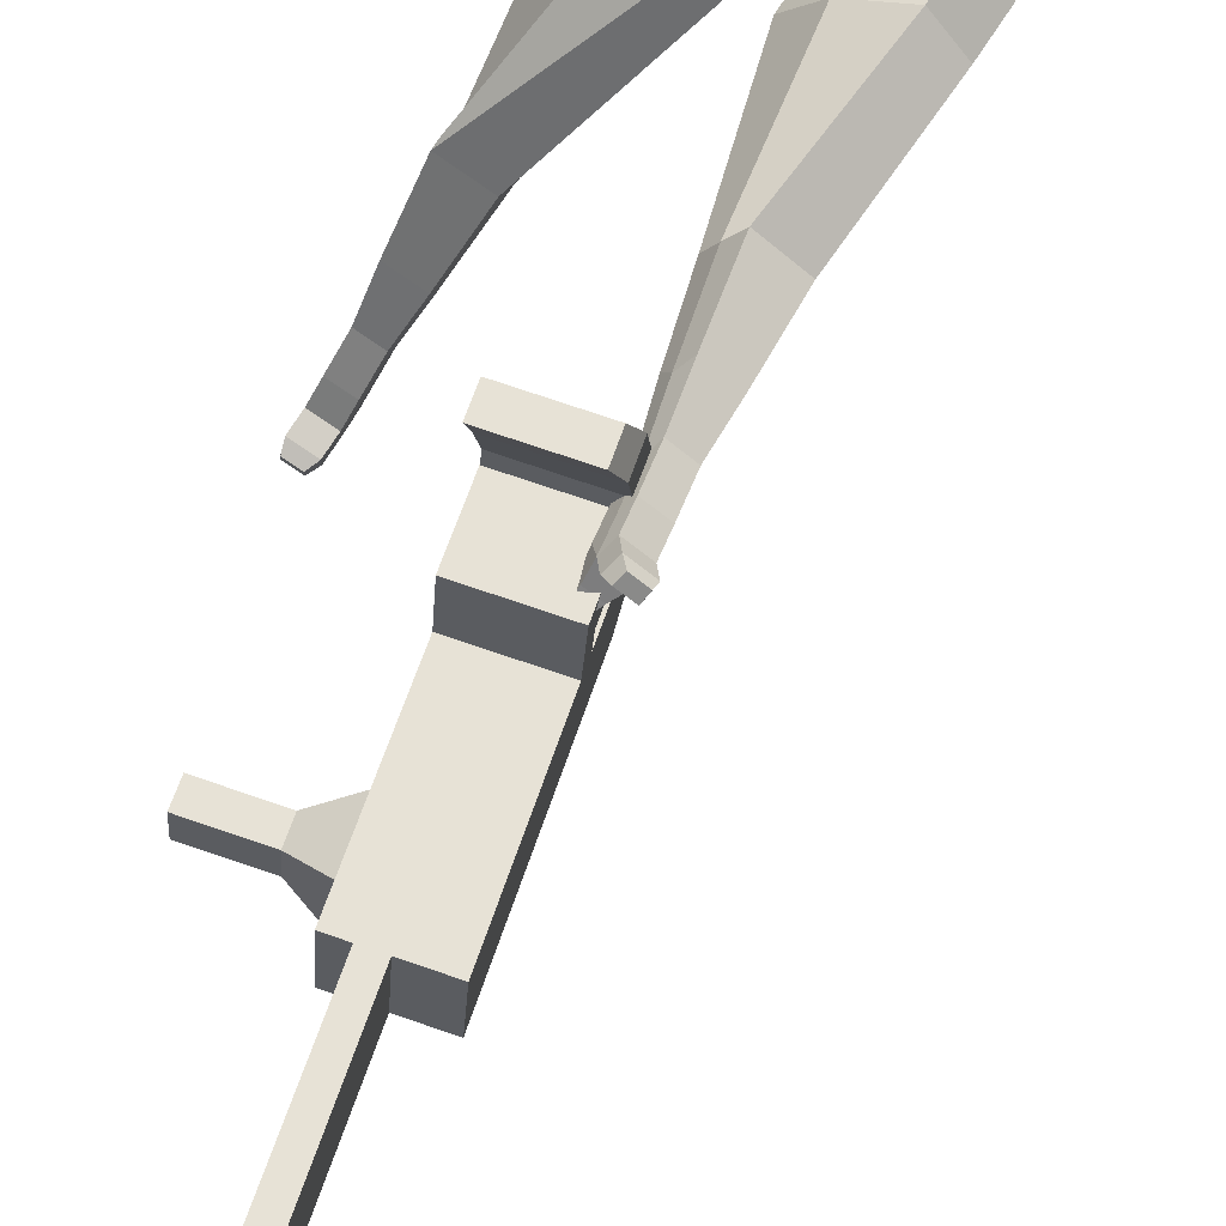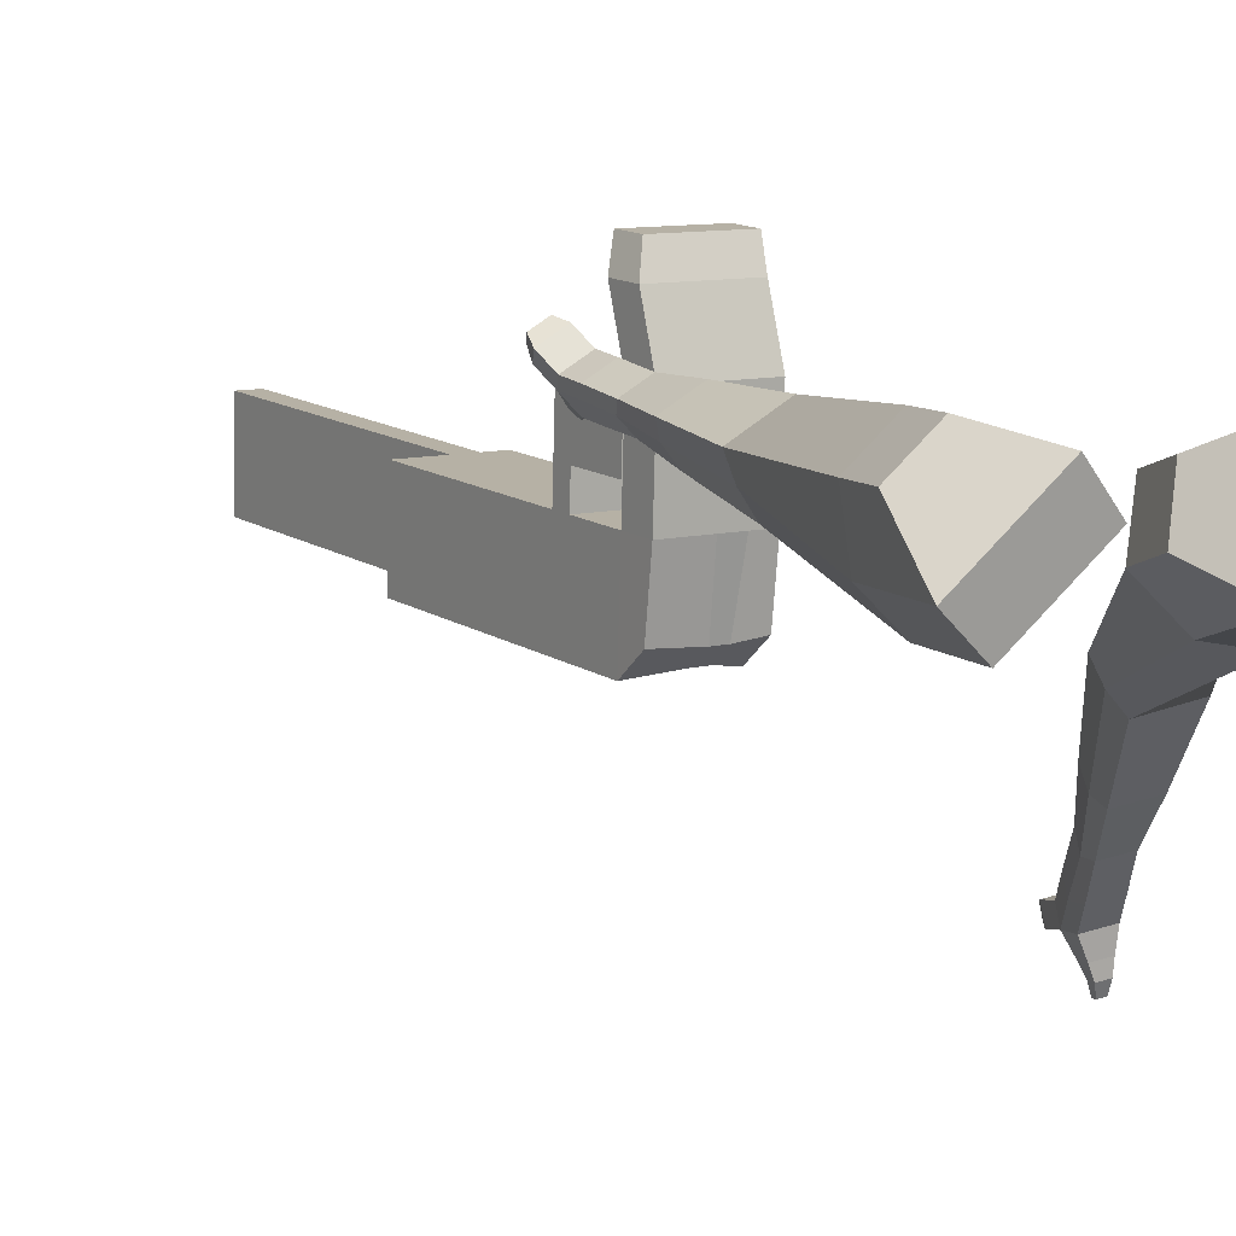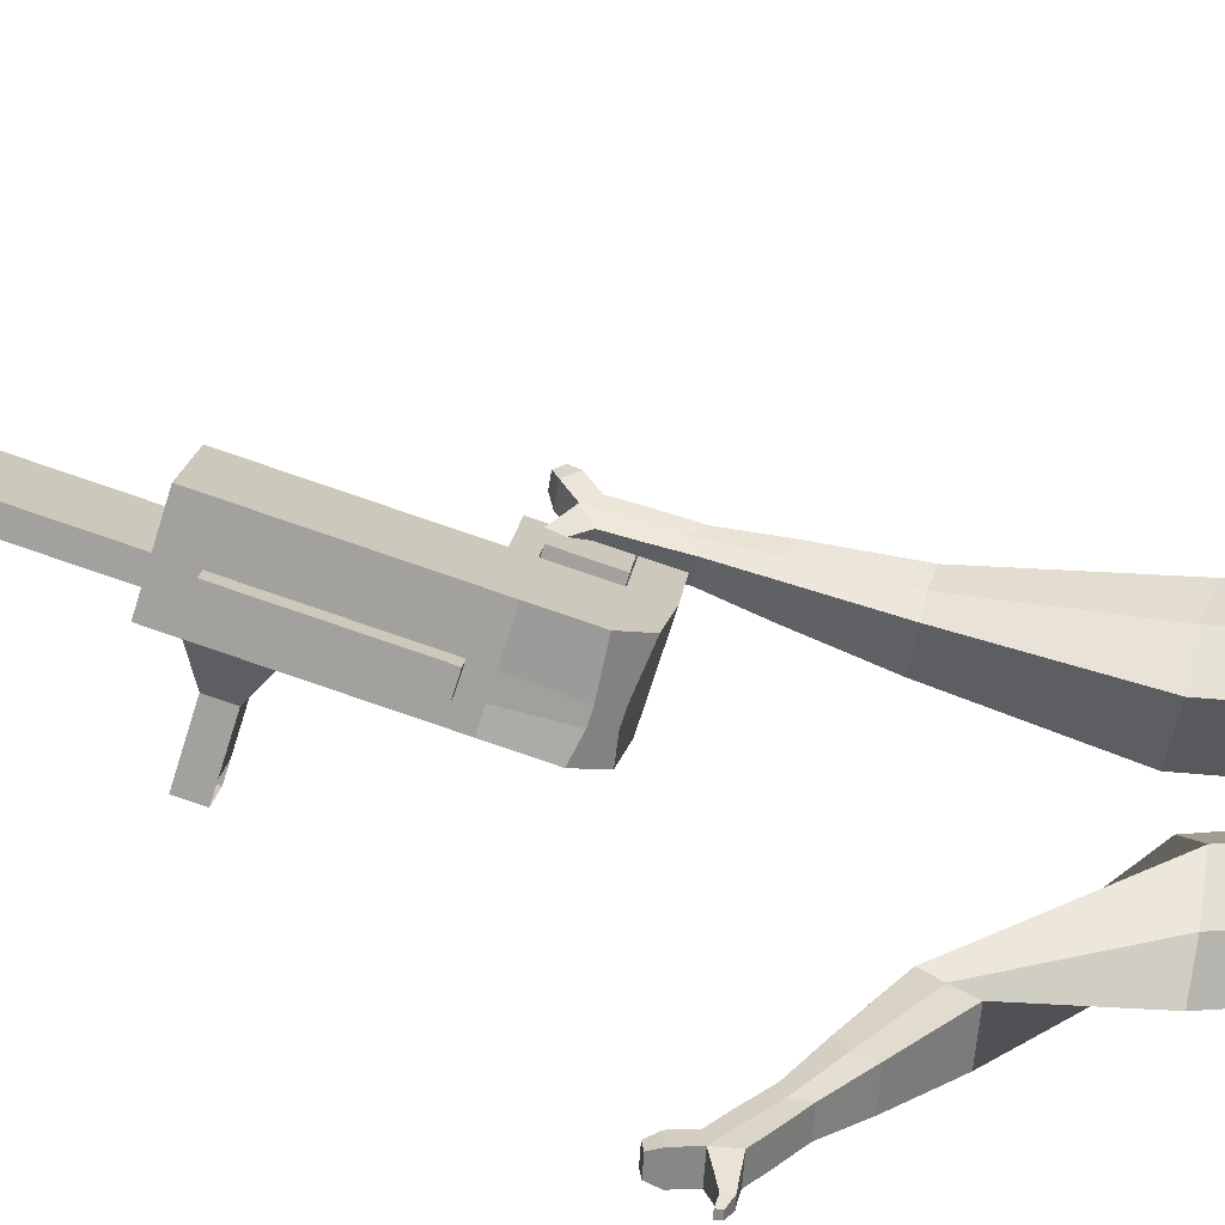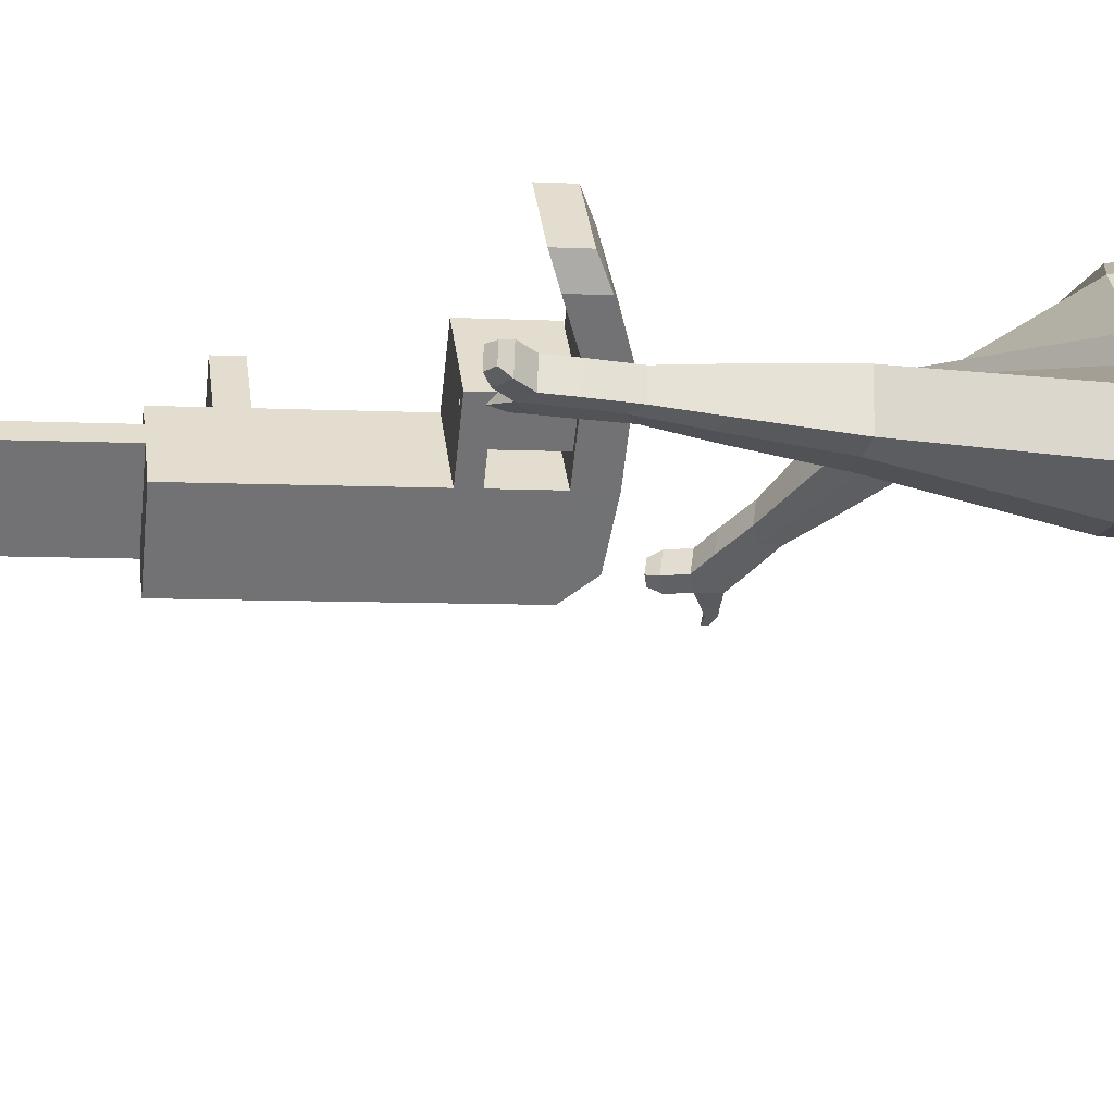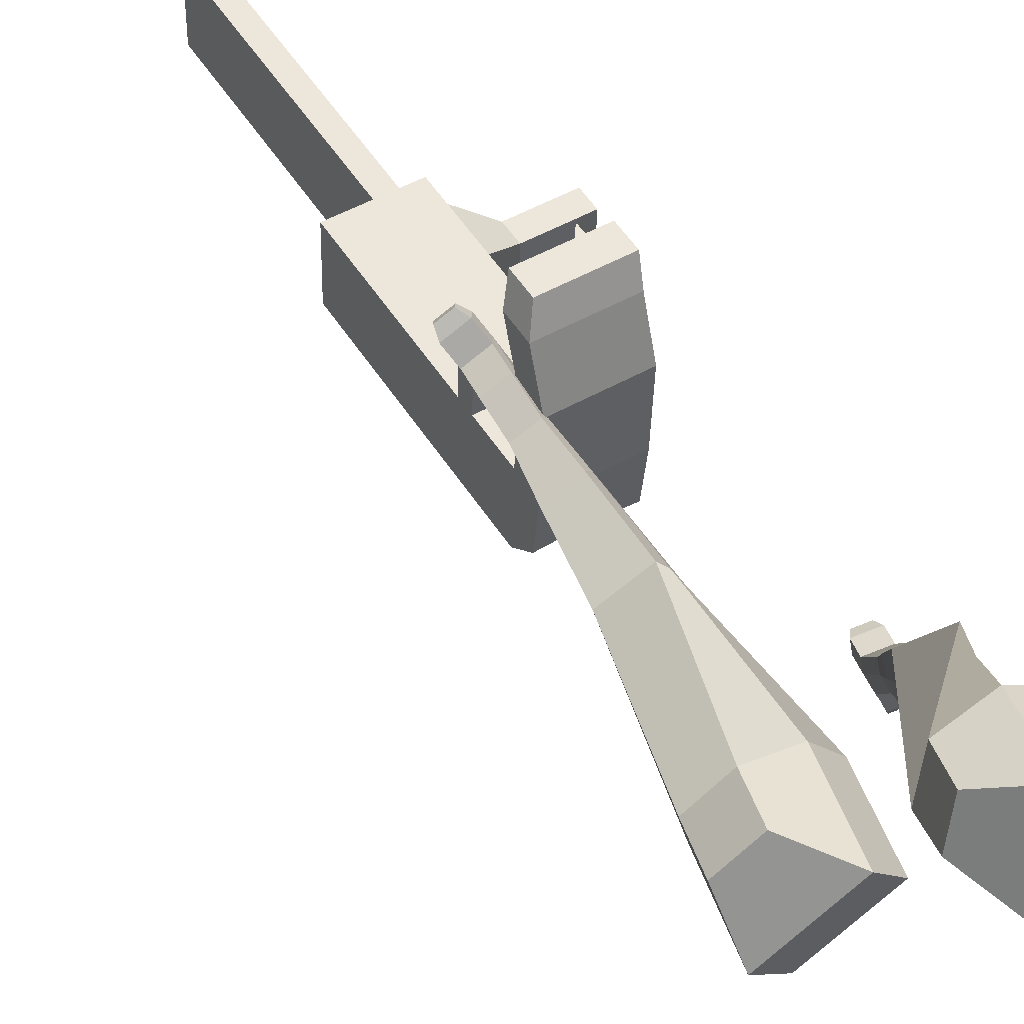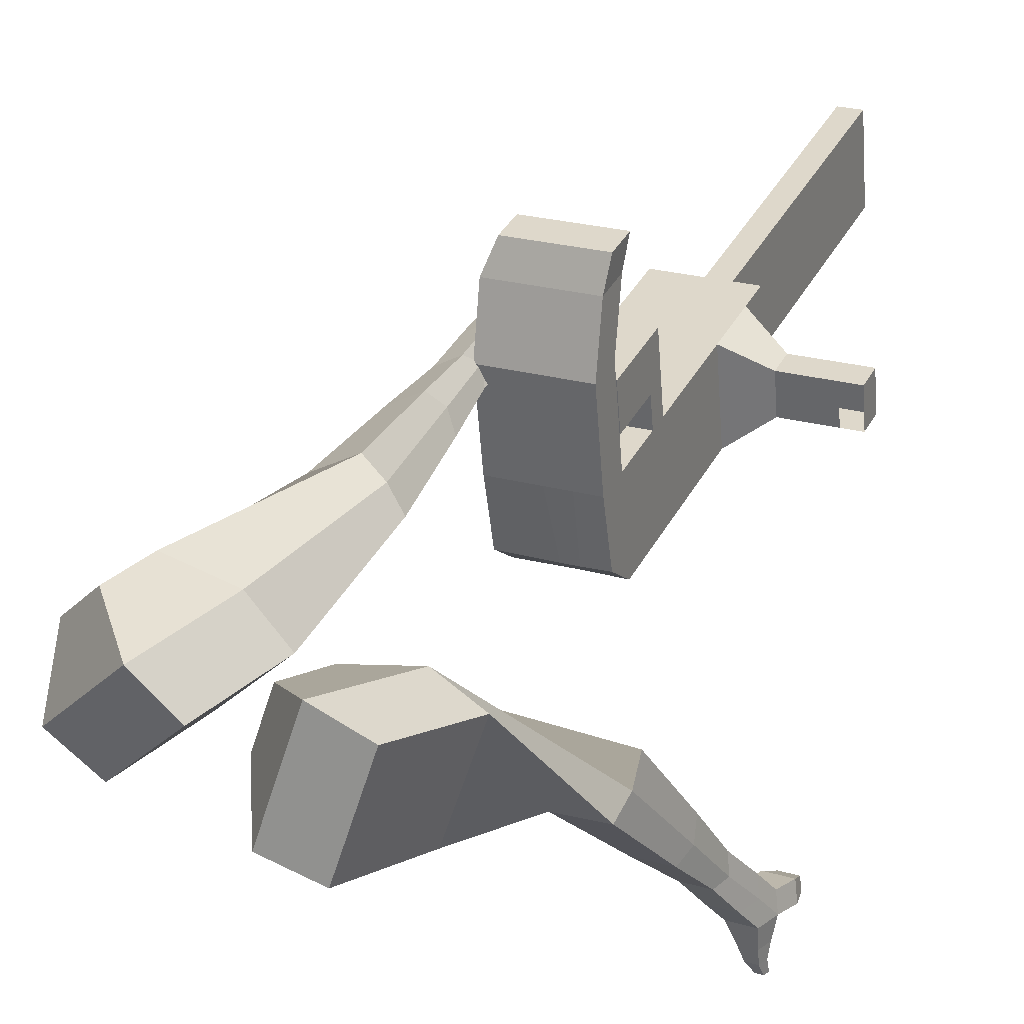
<metadata>
{"format":"obj","ext":"obj","renderer":"f3d","projection":"perspective","resolution":1024,"background":"white","views":[{"elev":68.9,"azim":178.0,"up":"+Y"},{"elev":5.9,"azim":-53.7,"up":"+Y"},{"elev":-73.4,"azim":-128.2,"up":"+Y"},{"elev":32.8,"azim":-117.5,"up":"+Y"},{"elev":46.2,"azim":-52.5,"up":"+Y"},{"elev":28.8,"azim":3.8,"up":"+Y"}]}
</metadata>
<code>
o Cube.046_Cube.010
v 199.4 459.4 -1209
v 214.3 240.2 -1227
v 276 481.4 -1414
v 290.9 262.2 -1432
v -6.712 451.7 -1286
v 8.194 232.6 -1304
v 69.92 473.7 -1492
v 84.83 254.5 -1510
v 93.89 429.2 -925.8
v 108.8 210 -943.7
v -97.32 202.3 -1021
v -112.2 421.5 -1004
v 46.14 415.5 -797.8
v 61.05 196.3 -815.6
v -145.1 188.6 -893.3
v -160 407.8 -875.5
v 17.93 407.4 -722.1
v 33.65 249.4 -747.7
v -172.5 241.7 -825.4
v -188.2 399.7 -799.8
v 31.28 634 -780
v -174.8 626.3 -857.7
v 3.074 625.9 -704.3
v -203 618.2 -782
v 110.4 433.9 -970
v 125.3 214.7 -987.8
v -95.76 426.2 -1048
v -80.86 207 -1066
v 88.97 501.5 -919.9
v -117.1 493.9 -997.6
v 105.4 506.3 -964.1
v -100.7 498.6 -1042
v 81.83 606.5 -911.4
v -124.3 598.8 -989.1
v 98.3 611.2 -955.5
v -107.8 603.5 -1033
v 42.3 488.2 -794.8
v -163.8 480.5 -872.5
v 35.16 593.1 -786.2
v -171 585.5 -863.9
v 39.84 775.1 -816.6
v -166.3 767.4 -894.3
v 11.63 767.1 -741
v -194.5 759.4 -818.7
v 249 473.6 -1342
v 263.9 254.5 -1360
v 42.87 465.9 -1419
v 57.77 246.8 -1437
v 173 477.5 -1453
v 187.9 258.4 -1471
v 96.35 455.6 -1248
v 111.3 236.4 -1265
v -9.165 425.3 -964.7
v 5.741 206.2 -982.5
v -56.92 411.7 -836.6
v -38.08 201.4 -840.3
v -85.12 403.6 -761
v -56.56 237.2 -794.5
v -71.77 630.2 -818.8
v -99.98 622.1 -743.2
v 22.2 210.9 -1027
v 7.297 430.1 -1009
v -14.09 497.7 -958.8
v 2.377 502.4 -1003
v -21.22 602.7 -950.2
v -4.762 607.4 -994.3
v -60.76 484.3 -833.6
v -67.9 589.3 -825.1
v -63.21 771.3 -855.5
v -91.42 763.2 -779.9
v 160.8 250.6 -1398
v 145.9 469.8 -1381
v 224.5 479.5 -1434
v 162.8 238.3 -1246
v 57.27 208.1 -963.1
v -3.335 202.7 -827.2
v -21.81 238.5 -781.4
v 58.83 432 -989.4
v 53.91 504.3 -983.5
v 46.77 609.3 -974.9
v 197.5 471.7 -1361
v 239.4 260.3 -1451
v 147.9 457.5 -1228
v 42.36 427.3 -945.2
v -5.386 413.6 -817.2
v -33.6 405.5 -741.6
v -20.25 632.1 -799.4
v -48.45 624 -723.8
v 73.73 212.8 -1007
v 37.44 499.6 -939.3
v 30.31 604.6 -930.8
v -9.228 486.3 -814.2
v -16.37 591.2 -805.6
v -11.69 773.2 -836.1
v -39.89 765.1 -760.4
v 212.4 252.5 -1379
v 76.52 171.8 -1011
v 24.99 169.9 -1030
v 215.2 211.5 -1382
v 163.6 209.6 -1402
v 114 195.4 -1269
v 165.6 197.3 -1249
v 326.2 411.8 -1277
v 304.3 405.5 -1218
v 310.9 308.6 -1226
v 332.8 314.9 -1285
v 370.7 413.4 -1260
v 348.8 407.2 -1201
v 355.4 310.2 -1209
v 377.3 316.5 -1268
v 438.9 416 -1234
v 417 409.7 -1176
v 423.6 312.8 -1183
v 445.5 319.1 -1242
v 482.8 417.6 -1218
v 460.8 411.3 -1159
v 467.4 314.4 -1167
v 489.4 320.7 -1226
v 491.2 332.4 -2127
v 439.6 330.5 -2146
v 424.7 549.7 -2128
v 476.3 551.6 -2109
v -43.69 839.8 -867.9
v -138.7 836.2 -903.7
v -69.68 832.3 -798.2
v -164.6 828.8 -834
v 25.28 835.9 -762.4
v 51.27 843.3 -832.1
v 3.791 841.5 -850
v -22.2 834.1 -780.3
f 45 46 4 3
f 49 50 8 7
f 47 48 6 5
f 26 25 9 10
f 72 47 5 51
f 96 46 2 74
f 10 9 13 14
f 84 9 29 90
f 89 26 10 75
f 27 28 11 12
f 76 14 18 77
f 75 10 14 76
f 12 11 15 16
f 53 12 16 55
f 86 77 18 17
f 16 15 19 20
f 16 20 24 22
f 14 13 17 18
f 59 22 42 69
f 86 17 23 88
f 17 13 21 23
f 55 16 22 59
f 5 6 28 27
f 74 2 26 89
f 51 5 27 62
f 2 1 25 26
f 32 30 34 36
f 62 27 32 64
f 27 12 30 32
f 9 25 31 29
f 66 36 34 65
f 90 29 37 92
f 64 32 36 66
f 29 31 35 33
f 92 37 39 93
f 29 33 39 37
f 34 30 38 40
f 65 34 40 68
f 69 42 124 123
f 23 21 41 43
f 88 23 43 95
f 22 24 44 42
f 82 4 46 96
f 49 7 47 72
f 7 8 48 47
f 46 45 103 106
f 73 49 72 81
f 8 50 71 48
f 24 60 70 44
f 42 44 126 124
f 91 65 68 93
f 38 67 68 40
f 79 64 66 80
f 30 63 67 38
f 80 66 65 91
f 78 62 64 79
f 83 51 62 78
f 6 52 61 28
f 85 55 59 87
f 20 57 60 24
f 87 59 69 94
f 20 19 58 57
f 84 53 55 85
f 11 54 56 15
f 15 56 58 19
f 28 61 54 11
f 12 53 63 30
f 48 71 52 6
f 81 72 51 83
f 50 49 121 120
f 3 4 82 73
f 45 81 83 1
f 9 84 85 13
f 21 87 94 41
f 13 85 87 21
f 1 83 78 25
f 25 78 79 31
f 35 80 91 33
f 31 79 80 35
f 33 91 93 39
f 70 95 130 125
f 3 73 81 45
f 50 82 96 71
f 60 88 95 70
f 67 92 93 68
f 63 90 92 67
f 52 71 100 101
f 57 86 88 60
f 57 58 77 86
f 54 75 76 56
f 56 76 77 58
f 61 89 75 54
f 53 84 90 63
f 89 61 98 97
f 101 102 97 98
f 100 99 102 101
f 61 52 101 98
f 74 89 97 102
f 71 96 99 100
f 96 74 102 99
f 106 103 107 110
f 1 2 105 104
f 2 46 106 105
f 45 1 104 103
f 109 110 114 113
f 104 105 109 108
f 105 106 110 109
f 103 104 108 107
f 113 114 118 117
f 107 108 112 111
f 110 107 111 114
f 108 109 113 112
f 116 117 118 115
f 111 112 116 115
f 114 111 115 118
f 122 119 120 121
f 82 50 120 119
f 73 82 119 122
f 49 73 122 121
f 123 124 126 125
f 129 123 125 130
f 128 129 130 127
f 95 43 127 130
f 94 69 123 129
f 43 41 128 127
f 44 70 125 126
f 41 94 129 128
o Cube.048_Cube.024
v -547.6 491.7 161.1
v -688.8 323.3 60.69
v -412.8 498.3 -39.34
v -553.6 329 -140.4
v -691.6 625.4 -2.329
v -764 539.1 -53.82
v -622.5 628.8 -105.1
v -694.6 542.3 -156.1
v -377.9 449.5 -488.3
v -284.6 516.7 -435.4
v -353.8 622 -447.2
v -447.1 554.8 -500.1
v -289.1 506.8 -677.4
v -220.5 556.2 -638.5
v -271.4 633.6 -647.1
v -340 584.2 -686.1
v -233.2 545.4 -795
v -183.1 581.5 -766.6
v -220.2 638.1 -772.9
v -270.4 602 -801.4
v -489.9 589.4 -66.05
v -639.1 410.4 -171.9
v -633.1 582.6 146.7
v -783 403.8 40.11
v -314.1 572.3 -444.7
v -413.1 501 -500.9
v -236.4 599.4 -658.6
v -309.2 547 -700
v -189.3 615.2 -793.4
v -242.5 576.9 -823.6
v -193.9 557.5 -879.7
v -143.7 593.6 -851.3
v -149.2 633.7 -887.5
v -202.4 595.3 -917.7
v -230.4 619.4 -894
v -180.3 655.5 -865.6
v -166.3 567.3 -940.7
v -116.2 603.4 -912.2
v -121.7 643.5 -948.5
v -174.9 605.1 -978.7
v -202.9 629.2 -955
v -152.7 665.3 -926.5
v -127.2 559.3 -970.6
v -94.93 582.6 -952.3
v -98.46 608.4 -975.6
v -132.7 583.7 -995
v -178.1 642.2 -1020
v -206.1 666.3 -996.5
v -155.9 702.4 -968
v -124.9 680.6 -990
v -101 552.5 -991
v -79.27 568.2 -978.7
v -81.65 585.6 -994.4
v -104.7 568.9 -1008
v -79.95 555.1 -1018
v -66.35 564.9 -1010
v -67.84 575.7 -1020
v -82.27 565.3 -1029
v -175.8 672.5 -1034
v -194.4 688.5 -1018
v -161.1 712.5 -998.9
v -140.5 698 -1014
v -247 591.1 346.8
v -319.1 361.1 363.5
v -108.4 529.8 159.7
v -181.3 304.2 173.2
v -416.1 568.4 156.4
v -453 450.4 165
v -339.5 542 58.19
v -382.4 421.3 67.42
v -38.11 181.2 -116.4
v 64.45 207.8 -48.35
v 103.5 288.2 -136.4
v 3.172 262.3 -204.4
v 85.21 34.73 -217.4
v 160.8 52.17 -166
v 191.1 111.7 -230.7
v 115.6 94.3 -282.2
v 164.7 -55.29 -281
v 219.9 -42.55 -243.4
v 242.1 0.9872 -290.7
v 186.9 -11.76 -328.3
v -199.8 568.7 98.9
v -286.5 325 114.1
v -356.3 629.7 298.4
v -432.8 385.4 316.1
v 91.17 242 -90.79
v -17.92 216.9 -165.1
v 187.4 68.44 -205.4
v 107.2 49.93 -260
v 245.9 -40.63 -278.4
v 187.3 -54.15 -318.3
v 209.1 -127.6 -321.7
v 264.3 -114.9 -284.1
v 296.9 -116.6 -327.5
v 238.3 -130.1 -367.5
v 236.9 -87.18 -376.2
v 292.1 -74.44 -338.6
v 241.5 -178.8 -351.8
v 296.7 -166 -314.2
v 329.3 -167.8 -357.7
v 270.6 -181.3 -397.6
v 269.3 -138.3 -406.4
v 324.5 -125.6 -368.7
v 263.1 -223.4 -346.6
v 298.6 -215.2 -322.3
v 319.6 -216.3 -350.3
v 281.9 -225.1 -376
v 302.9 -189.3 -442.3
v 301.6 -146.4 -451.1
v 356.8 -133.6 -413.4
v 361.6 -175.8 -402.4
v 276.4 -254.4 -342.8
v 300.4 -248.8 -326.5
v 314.5 -249.6 -345.3
v 289.1 -255.5 -362.6
v 294.9 -282.6 -350.3
v 309.8 -279.1 -340.1
v 318.7 -279.6 -351.8
v 302.8 -283.2 -362.7
v 329.7 -184.3 -461.4
v 328.7 -155.7 -467.2
v 365.4 -147.2 -442.2
v 368.6 -175.3 -434.8
f 131 132 134 133
f 138 137 141 142
f 137 138 136 135
f 153 154 132 131
f 151 137 135 153
f 152 134 132 154
f 142 141 145 146
f 151 133 140 155
f 152 138 142 156
f 133 134 139 140
f 158 146 150 160
f 155 140 144 157
f 156 142 146 158
f 140 139 143 144
f 149 159 163 166
f 144 143 147 148
f 146 145 149 150
f 157 144 148 159
f 145 157 159 149
f 148 147 161 162
f 139 156 158 143
f 141 155 157 145
f 143 158 160 147
f 134 152 156 139
f 137 151 155 141
f 138 152 154 136
f 133 151 153 131
f 135 136 154 153
f 165 166 172 171
f 161 164 170 167
f 150 149 166 165
f 159 148 162 163
f 147 160 164 161
f 160 150 165 164
f 172 169 180 179
f 168 167 173 174
f 163 162 168 169
f 166 163 169 172
f 164 165 171 170
f 162 161 167 168
f 176 175 183 184
f 167 170 176 173
f 169 168 174 175
f 170 169 175 176
f 179 180 192 191
f 170 171 178 177
f 171 172 179 178
f 169 170 177 180
f 184 183 187 188
f 175 174 182 183
f 173 176 184 181
f 174 173 181 182
f 186 185 188 187
f 183 182 186 187
f 181 184 188 185
f 182 181 185 186
f 192 189 190 191
f 177 178 190 189
f 180 177 189 192
f 178 179 191 190
f 193 194 196 195
f 200 199 203 204
f 199 200 198 197
f 215 216 194 193
f 213 199 197 215
f 214 196 194 216
f 204 203 207 208
f 213 195 202 217
f 214 200 204 218
f 195 196 201 202
f 220 208 212 222
f 217 202 206 219
f 218 204 208 220
f 202 201 205 206
f 211 221 225 228
f 206 205 209 210
f 208 207 211 212
f 219 206 210 221
f 207 219 221 211
f 210 209 223 224
f 201 218 220 205
f 203 217 219 207
f 205 220 222 209
f 196 214 218 201
f 199 213 217 203
f 200 214 216 198
f 195 213 215 193
f 197 198 216 215
f 227 228 234 233
f 223 226 232 229
f 212 211 228 227
f 221 210 224 225
f 209 222 226 223
f 222 212 227 226
f 234 231 242 241
f 230 229 235 236
f 225 224 230 231
f 228 225 231 234
f 226 227 233 232
f 224 223 229 230
f 238 237 245 246
f 229 232 238 235
f 231 230 236 237
f 232 231 237 238
f 241 242 254 253
f 232 233 240 239
f 233 234 241 240
f 231 232 239 242
f 246 245 249 250
f 237 236 244 245
f 235 238 246 243
f 236 235 243 244
f 248 247 250 249
f 245 244 248 249
f 243 246 250 247
f 244 243 247 248
f 254 251 252 253
f 239 240 252 251
f 242 239 251 254
f 240 241 253 252

</code>
